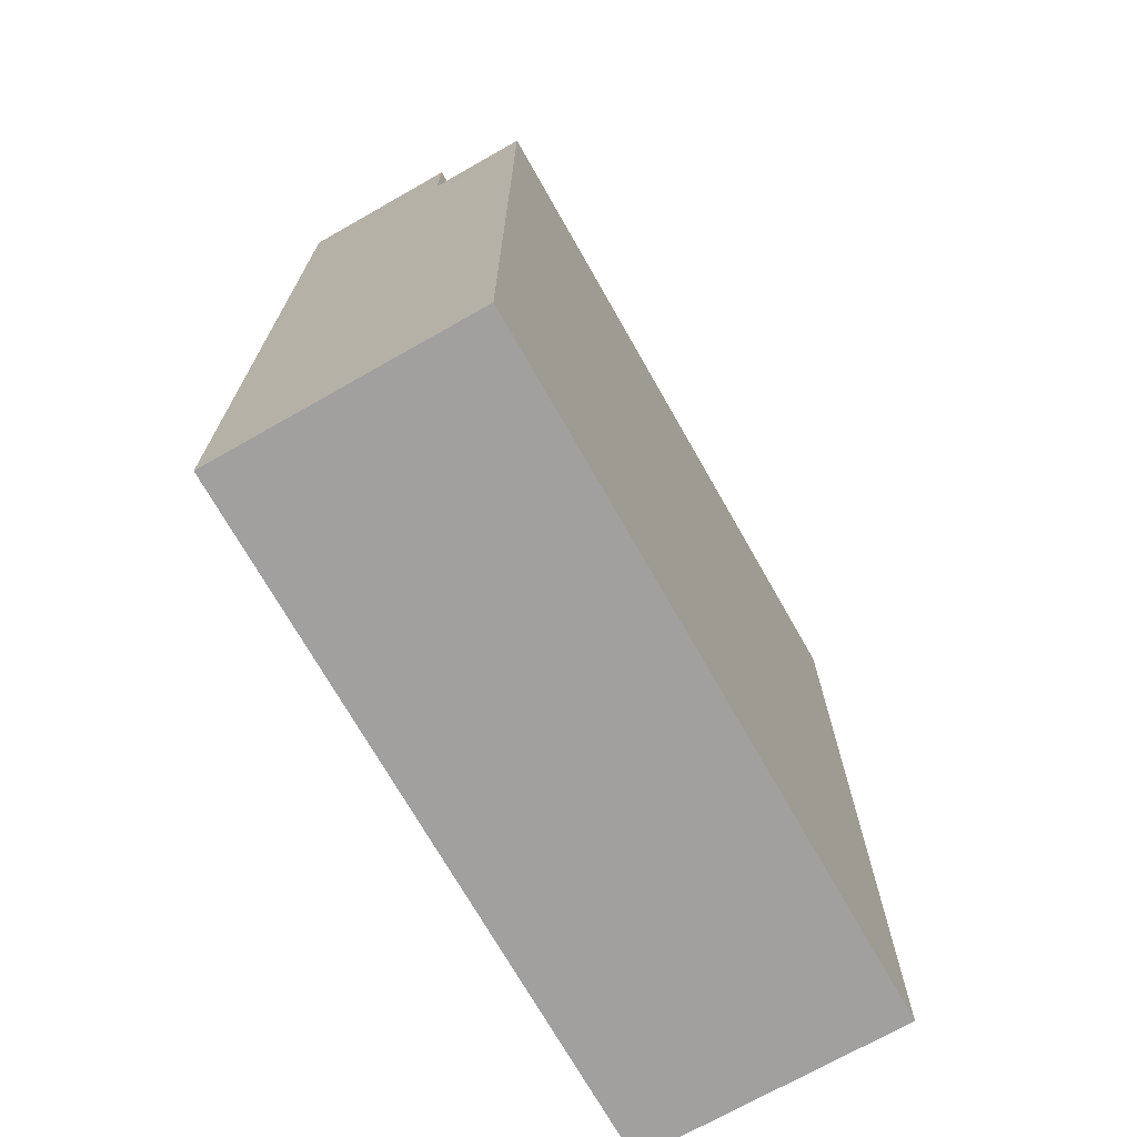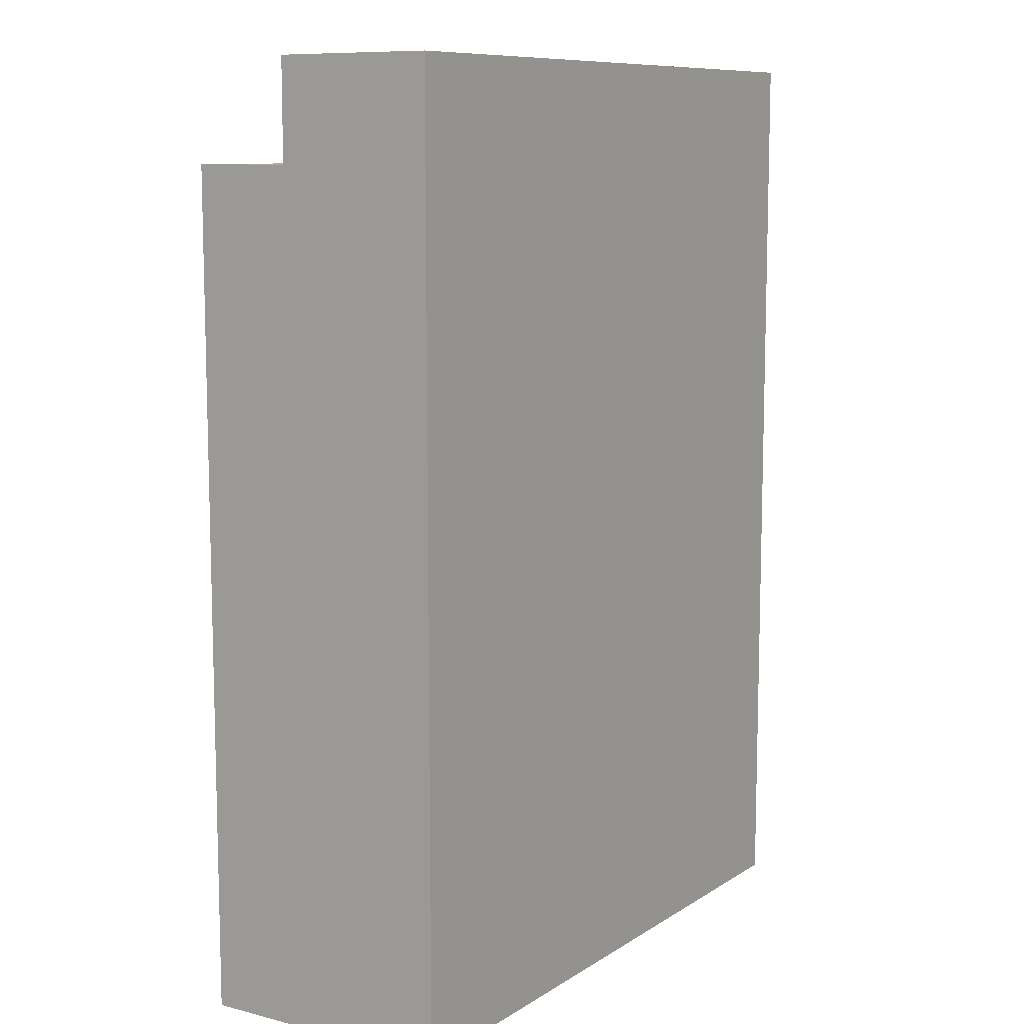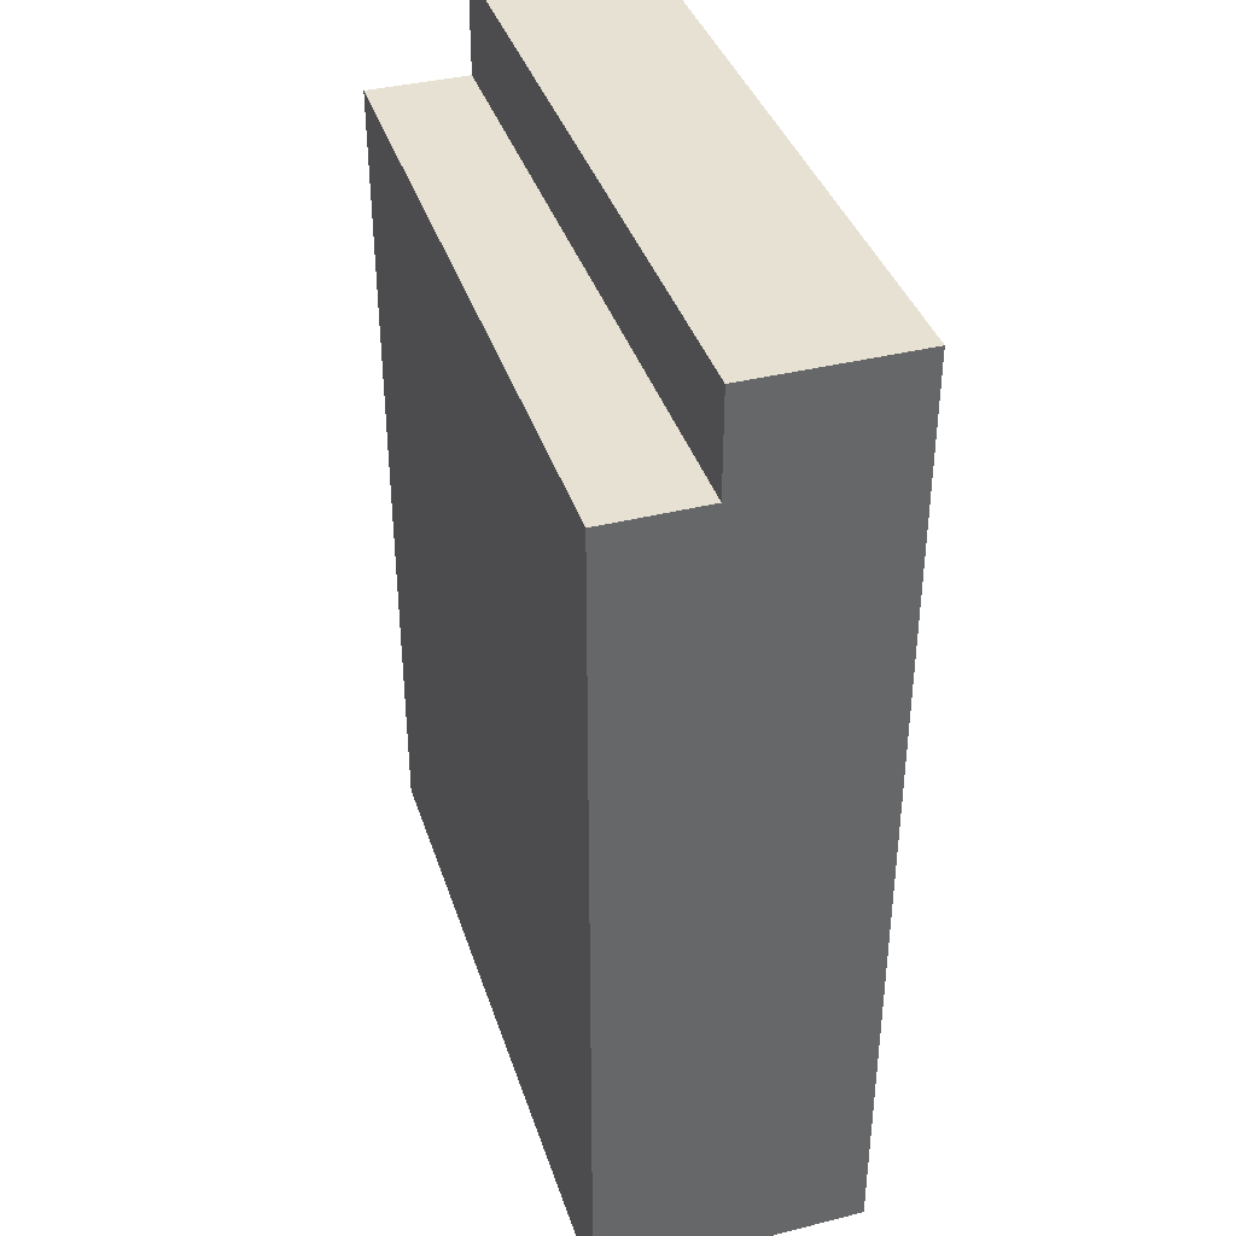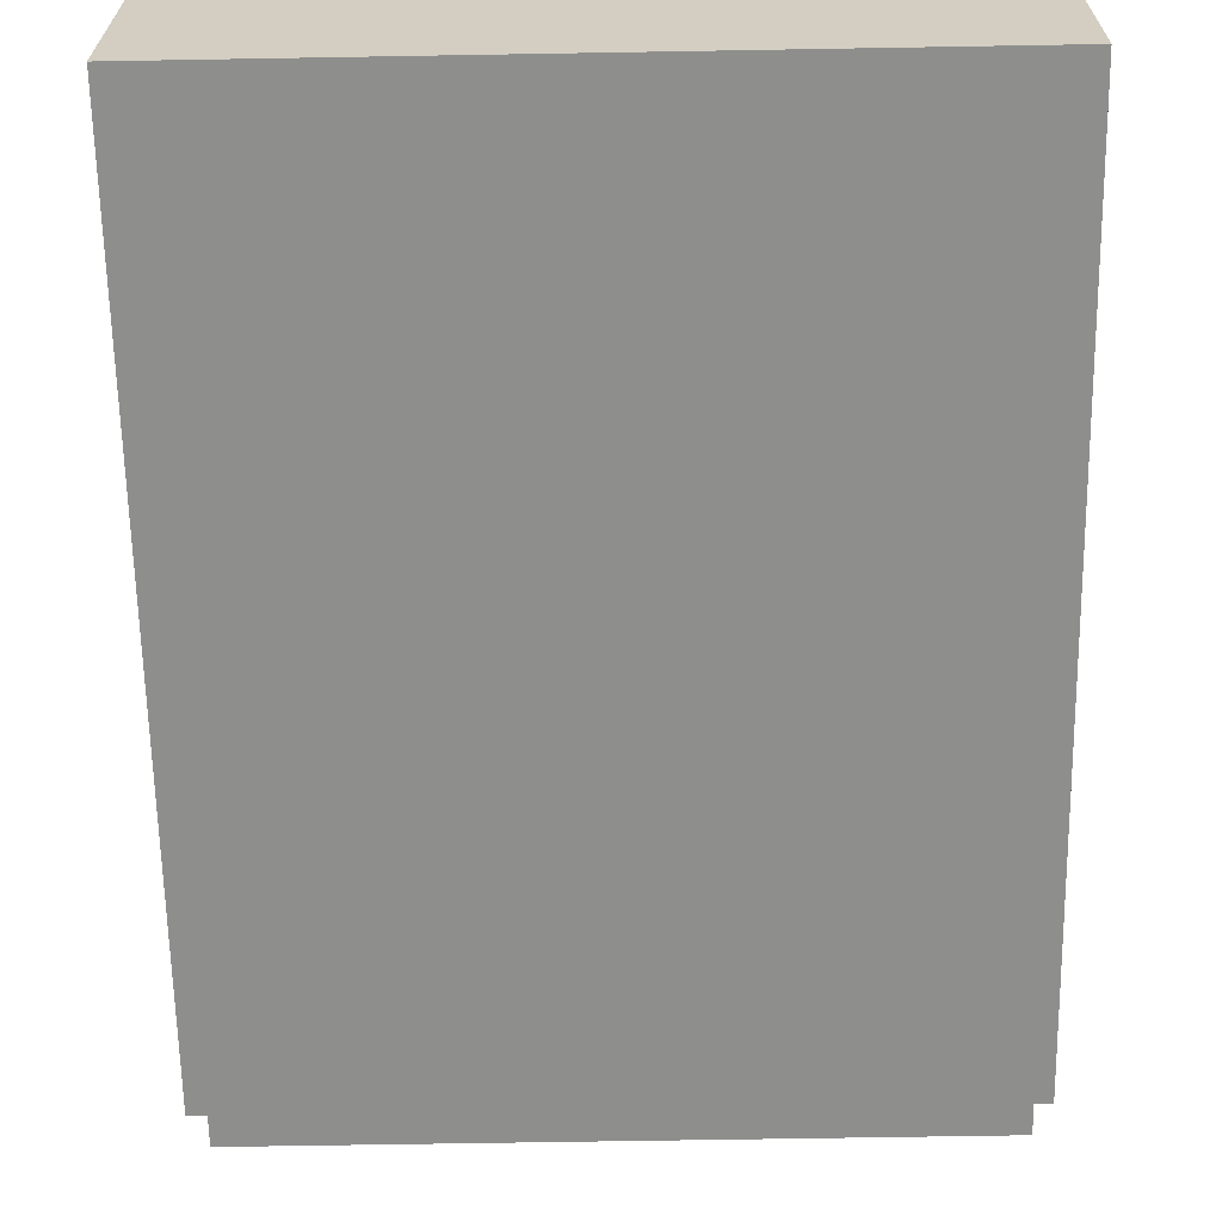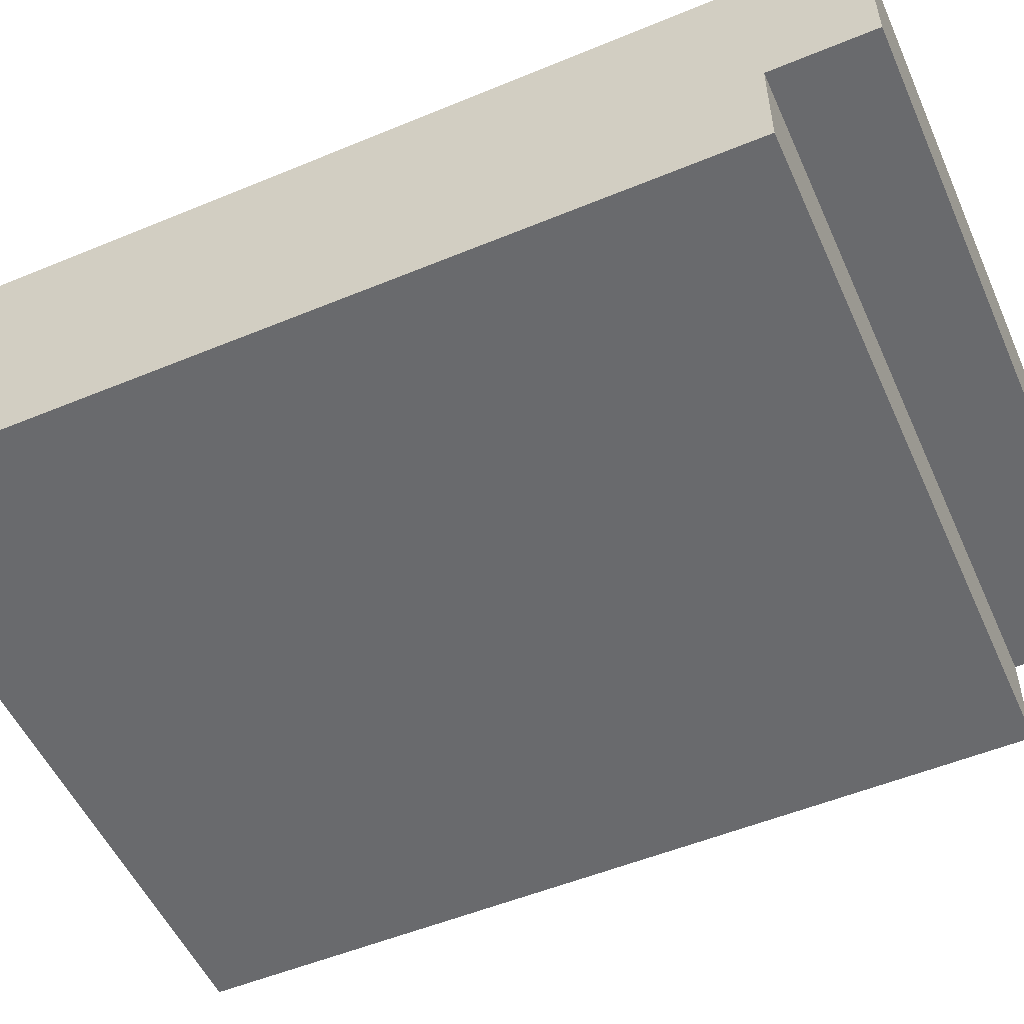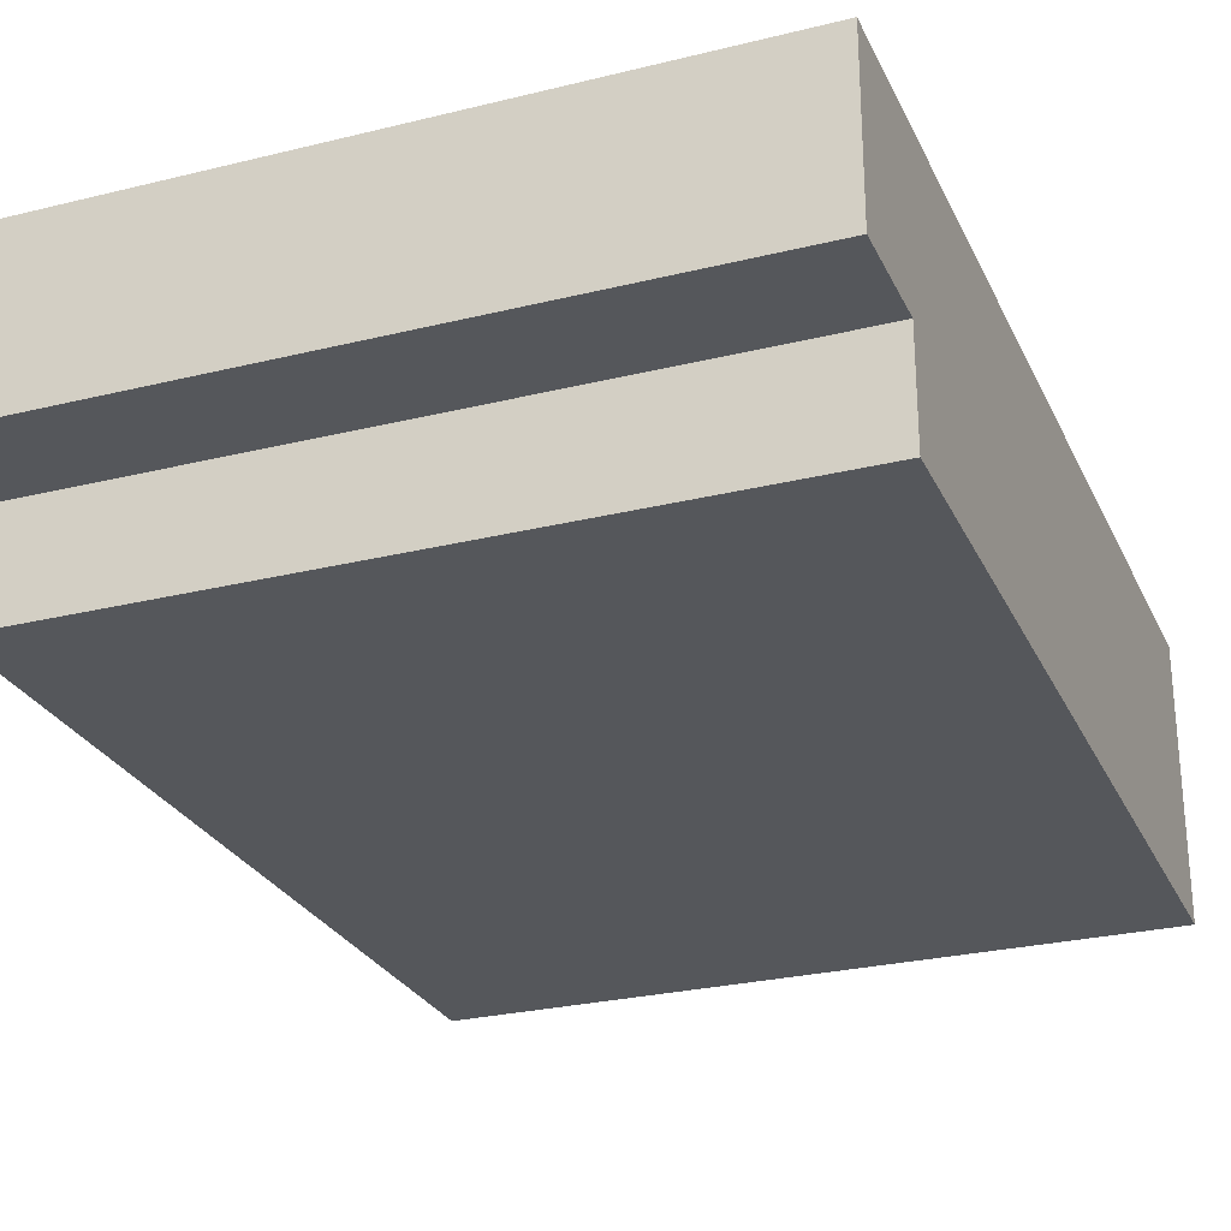
<metadata>
{"format":"obj","ext":"obj","renderer":"f3d","projection":"perspective","resolution":1024,"background":"white","views":[{"elev":-71.8,"azim":-60.4,"up":"+Z"},{"elev":9.7,"azim":123.0,"up":"+Z"},{"elev":38.7,"azim":72.6,"up":"+Z"},{"elev":-64.9,"azim":-179.0,"up":"+Y"},{"elev":-53.1,"azim":-66.1,"up":"+Y"},{"elev":-26.9,"azim":21.0,"up":"+Y"}]}
</metadata>
<code>
v -0.5 0 0.5
v 0.5 0 0.5
v -0.5 0.382 0.5
v 0.5 0.382 0.5
v -0.5 0.382 -0.5
v 0.5 0.382 -0.5
v -0.5 0 -0.5
v 0.5 0 -0.5
v -0.5 0.1459 0.5
v 0.5 0.1459 0.5
v -0.5 0.1459 -0.5
v 0.5 0.1459 -0.5
v -0.5 0.1459 0.882
v -0.5 0.382 0.882
v 0.5 0.1459 0.882
v 0.5 0.382 0.882
v -0.5 0 0.7361
v 0.5 0 0.7361
v 0.5 0.1459 0.7361
v -0.5 0.1459 0.7361
f 17 18 19 20
f 3 4 6 5
f 5 6 12 11
f 7 8 2 1
f 2 8 12 10
f 7 1 9 11
f 14 13 15 16
f 4 10 12 6
f 5 11 9 3
f 11 12 8 7
f 3 9 13 14
f 9 10 15 13
f 10 4 16 15
f 4 3 14 16
f 1 2 18 17
f 2 10 19 18
f 10 9 20 19
f 9 1 17 20

</code>
